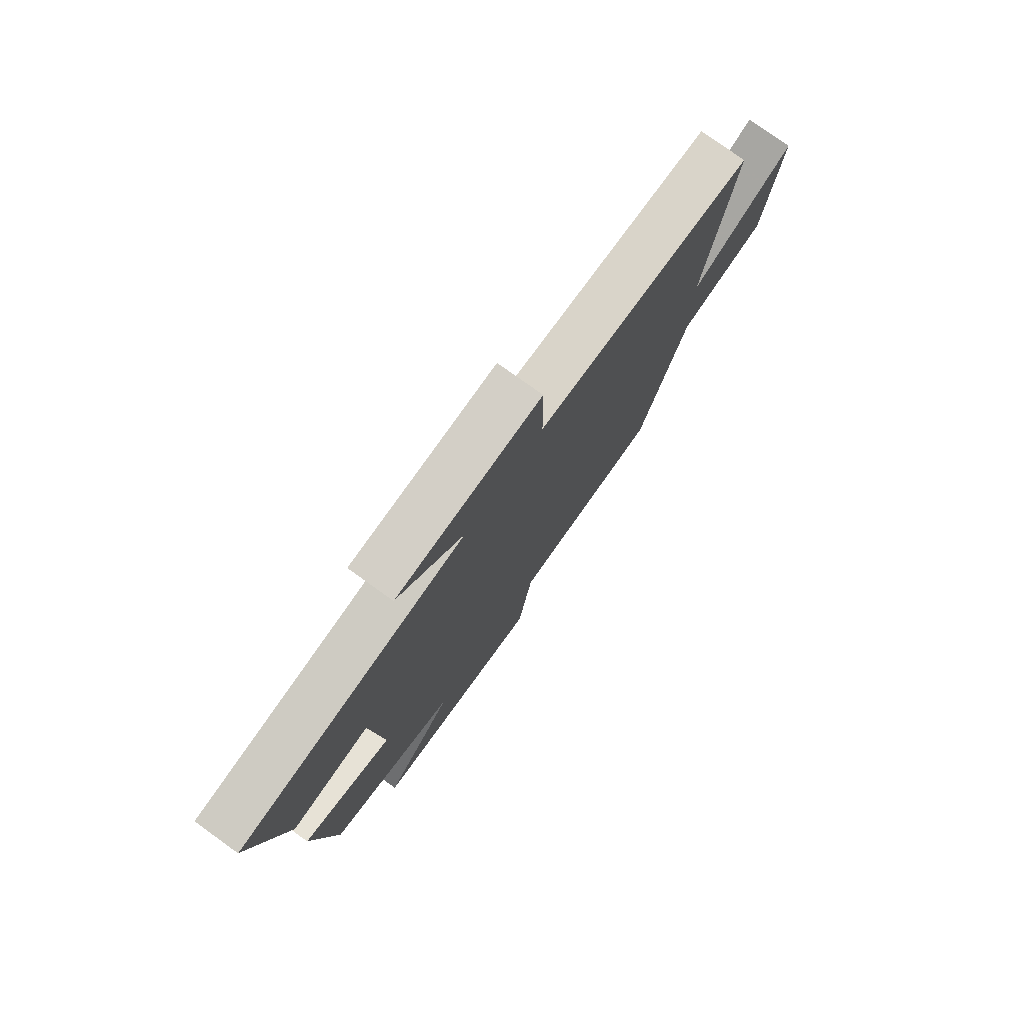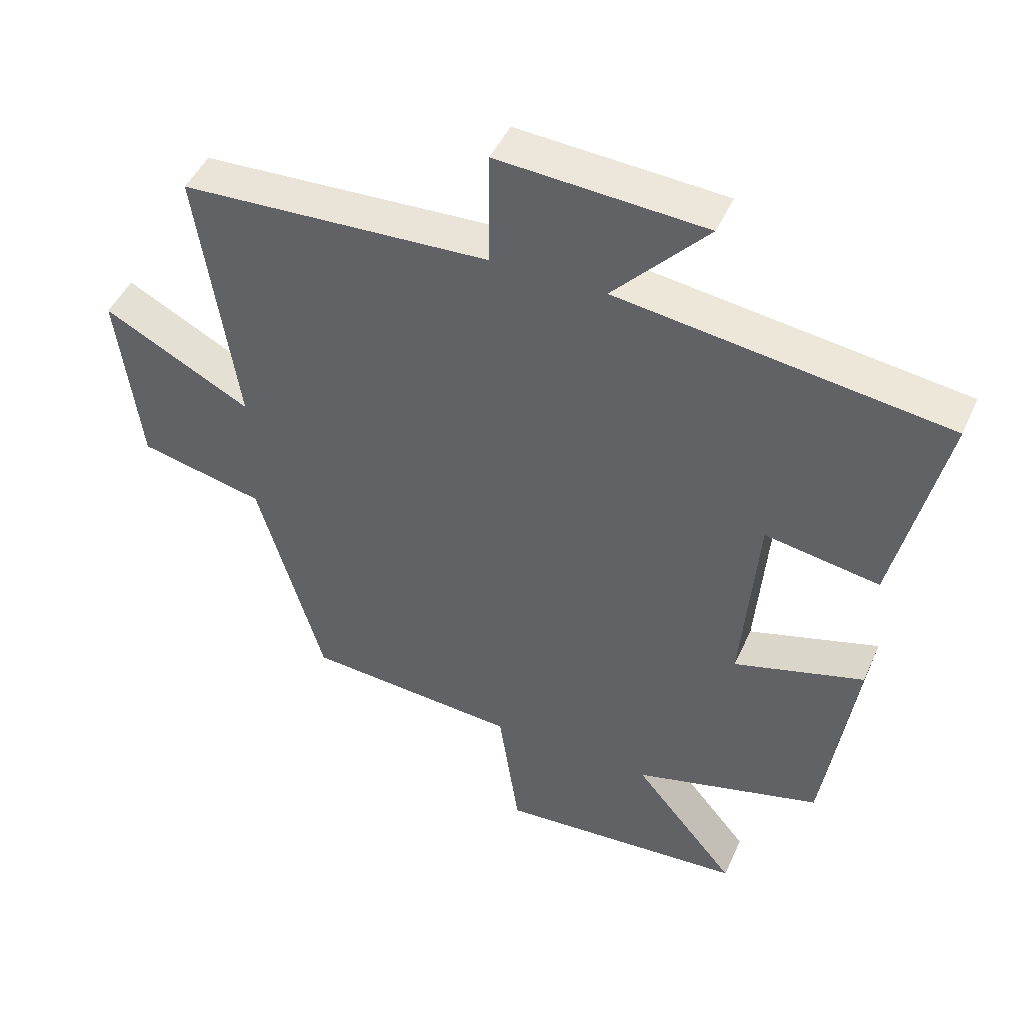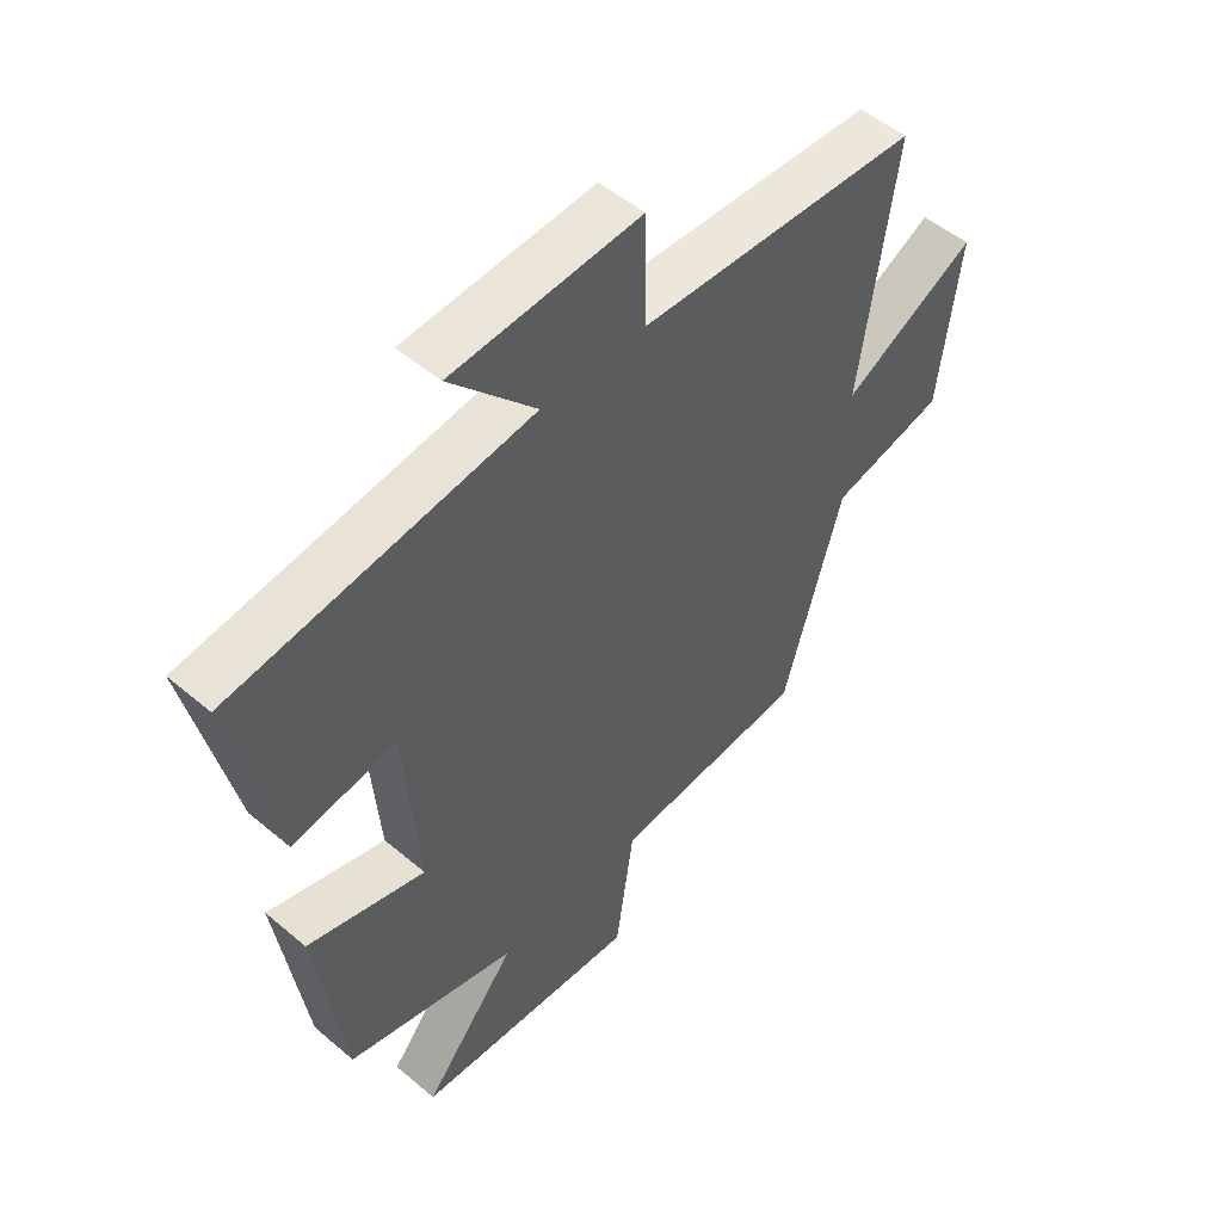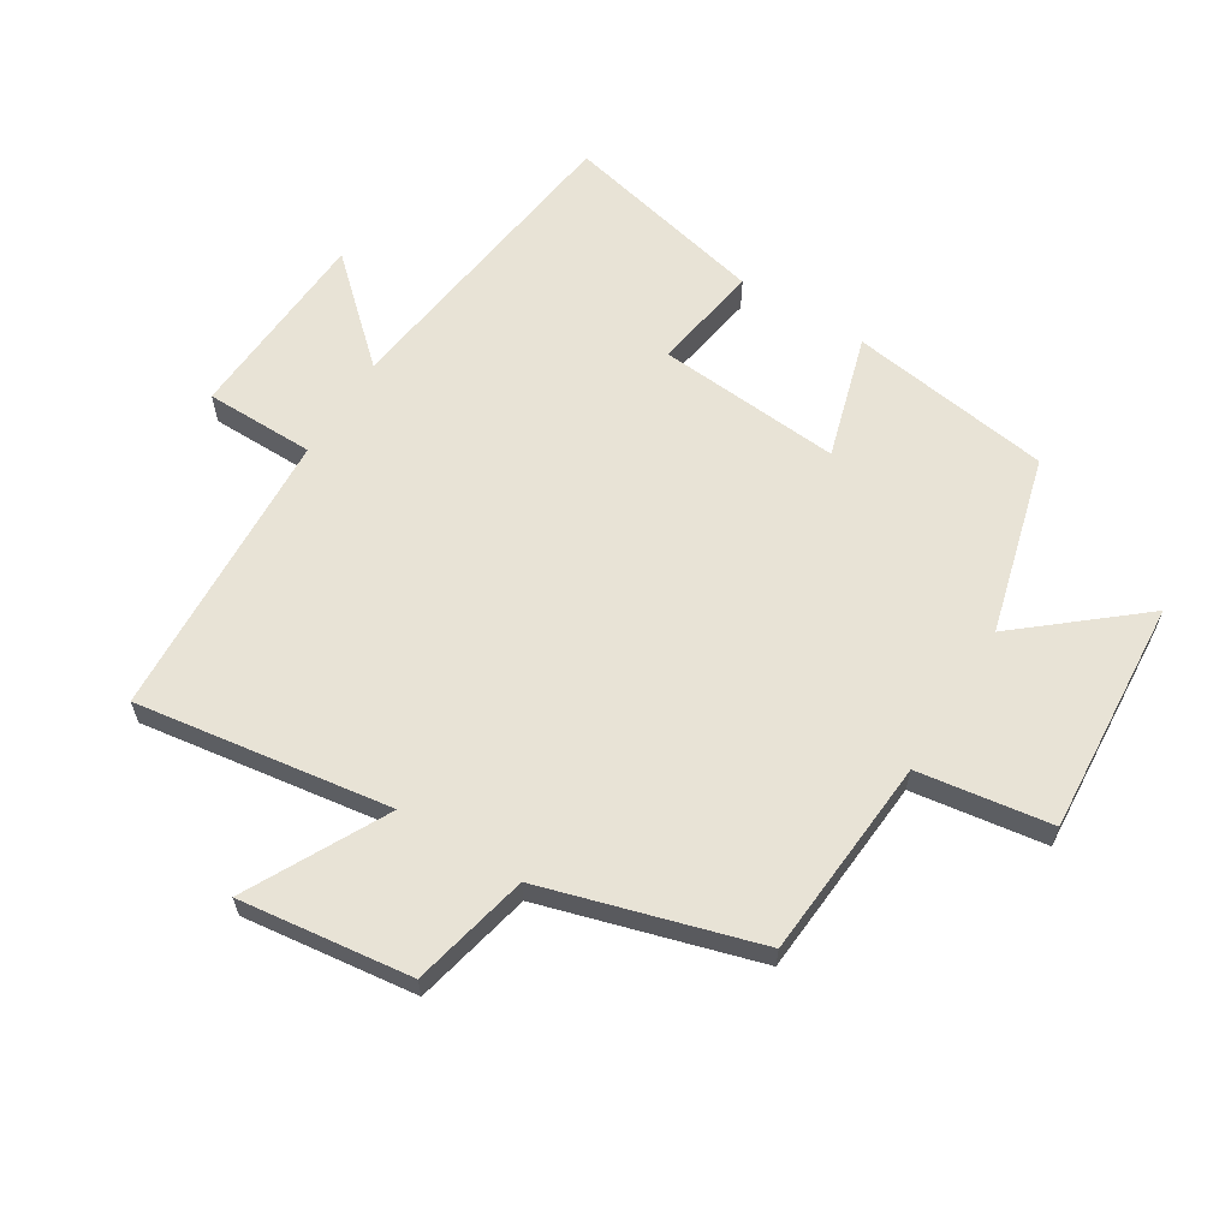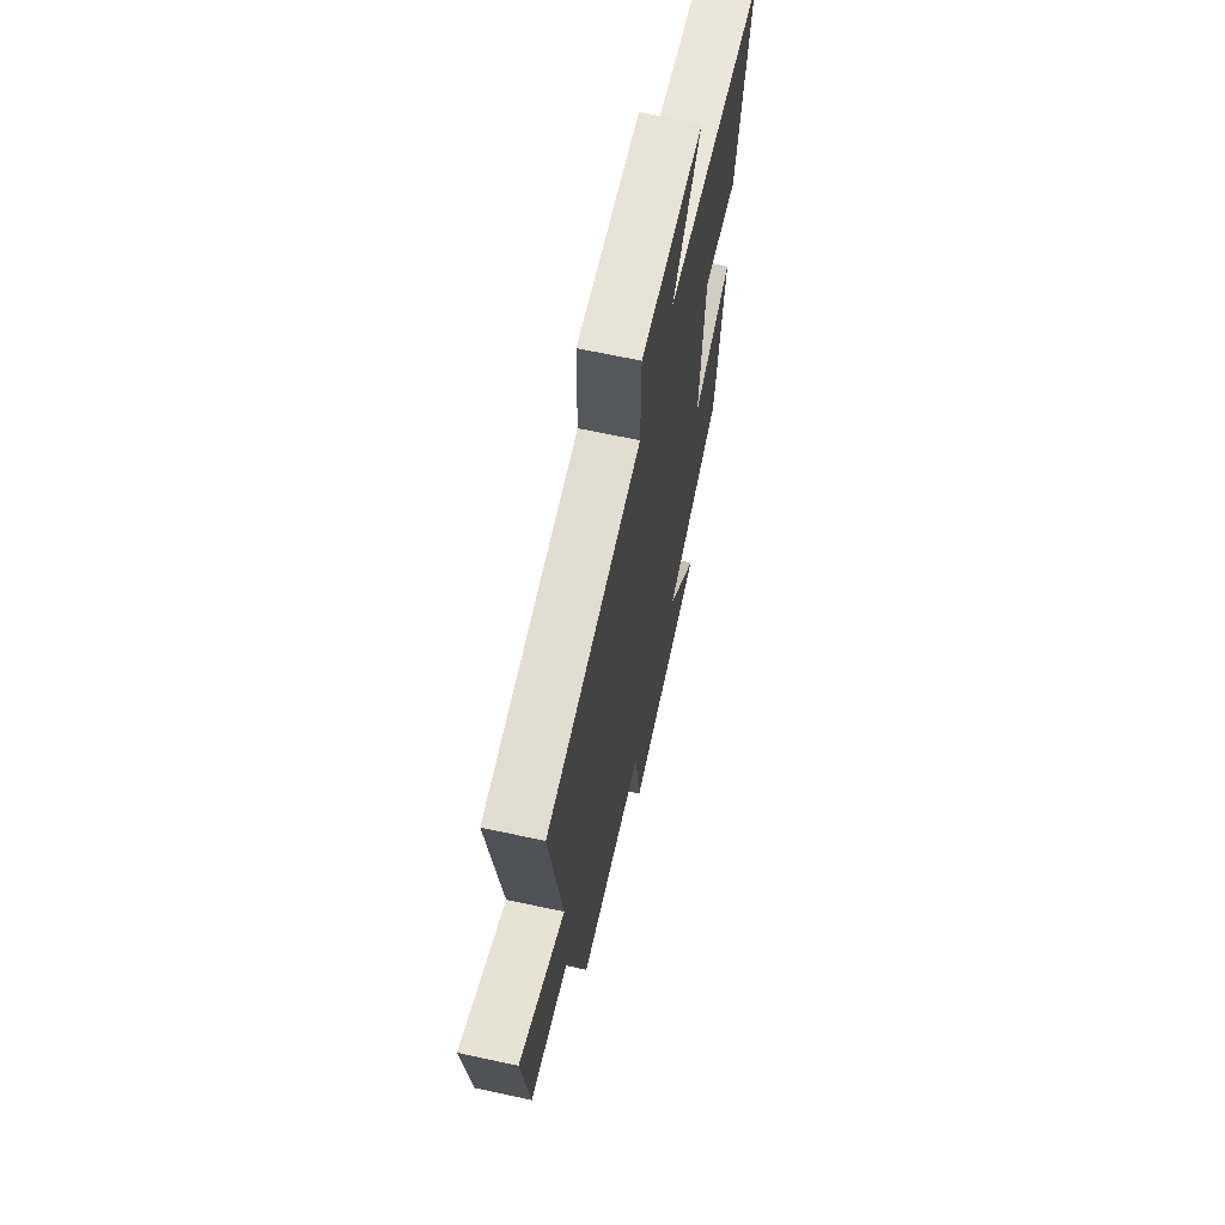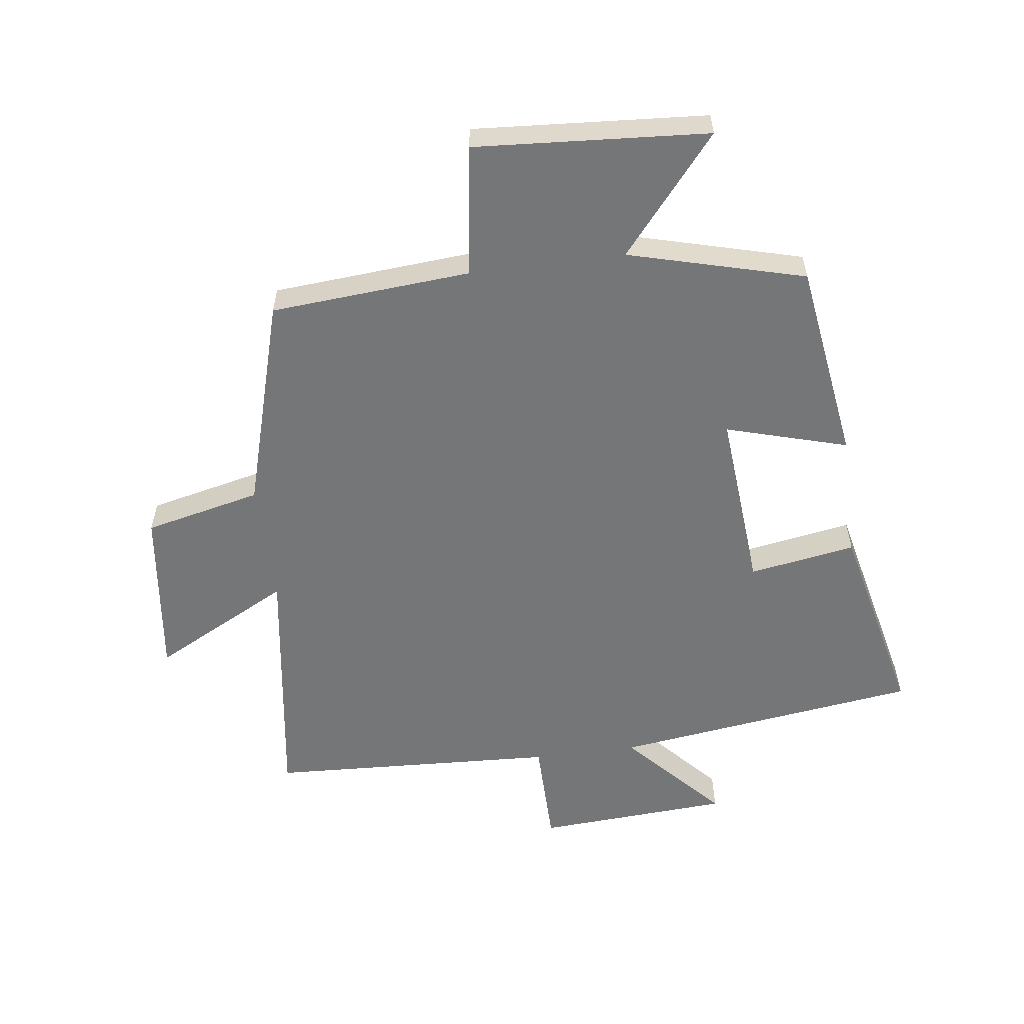
<metadata>
{"format":"obj","ext":"obj","renderer":"f3d","projection":"perspective","resolution":1024,"background":"white","views":[{"elev":77.5,"azim":-54.3,"up":"+Z"},{"elev":46.6,"azim":-156.7,"up":"+Z"},{"elev":51.0,"azim":-47.4,"up":"+Z"},{"elev":62.5,"azim":121.6,"up":"+Y"},{"elev":65.9,"azim":102.3,"up":"+Z"},{"elev":-56.8,"azim":-172.5,"up":"+Y"}]}
</metadata>
<code>
v -0.574 0.07 0.433
v -0.079 0.07 0.5
v -0.221 0.07 0.655
v 0.091 0.07 0.675
v 0.093 0.07 0.5
v 0.559 0.07 0.477
v 0.5 0.07 0.069
v 0.722 0.07 0.186
v 0.688 0.07 -0.09
v 0.5 0.07 -0.133
v 0.401 0.07 -0.475
v 0.08 0.07 -0.5
v 0.049 0.07 -0.713
v -0.325 0.07 -0.687
v -0.17 0.07 -0.5
v -0.453 0.07 -0.424
v -0.5 0.07 -0.101
v -0.304 0.07 -0.158
v -0.328 0.07 0.136
v -0.5 0.07 0.107
v -0.574 0 0.433
v -0.079 0 0.5
v -0.221 0 0.655
v 0.091 0 0.675
v 0.093 0 0.5
v 0.559 0 0.477
v 0.5 0 0.069
v 0.722 0 0.186
v 0.688 0 -0.09
v 0.5 0 -0.133
v 0.401 0 -0.475
v 0.08 0 -0.5
v 0.049 0 -0.713
v -0.325 0 -0.687
v -0.17 0 -0.5
v -0.453 0 -0.424
v -0.5 0 -0.101
v -0.304 0 -0.158
v -0.328 0 0.136
v -0.5 0 0.107
f 19 20 1 2
f 18 19 2
f 15 16 17 18
f 15 18 2
f 12 13 14 15
f 12 15 2
f 11 12 2
f 10 11 2
f 7 8 9 10
f 7 10 2
f 5 6 7 2
f 2 3 4 5
f 22 21 40 39
f 22 39 38
f 38 37 36 35
f 22 38 35
f 35 34 33 32
f 22 35 32
f 22 32 31
f 22 31 30
f 30 29 28 27
f 22 30 27
f 22 27 26 25
f 25 24 23 22
f 1 21 22 2
f 2 22 23 3
f 3 23 24 4
f 4 24 25 5
f 5 25 26 6
f 6 26 27 7
f 7 27 28 8
f 8 28 29 9
f 9 29 30 10
f 10 30 31 11
f 11 31 32 12
f 12 32 33 13
f 13 33 34 14
f 14 34 35 15
f 15 35 36 16
f 16 36 37 17
f 17 37 38 18
f 18 38 39 19
f 19 39 40 20
f 20 40 21 1

</code>
